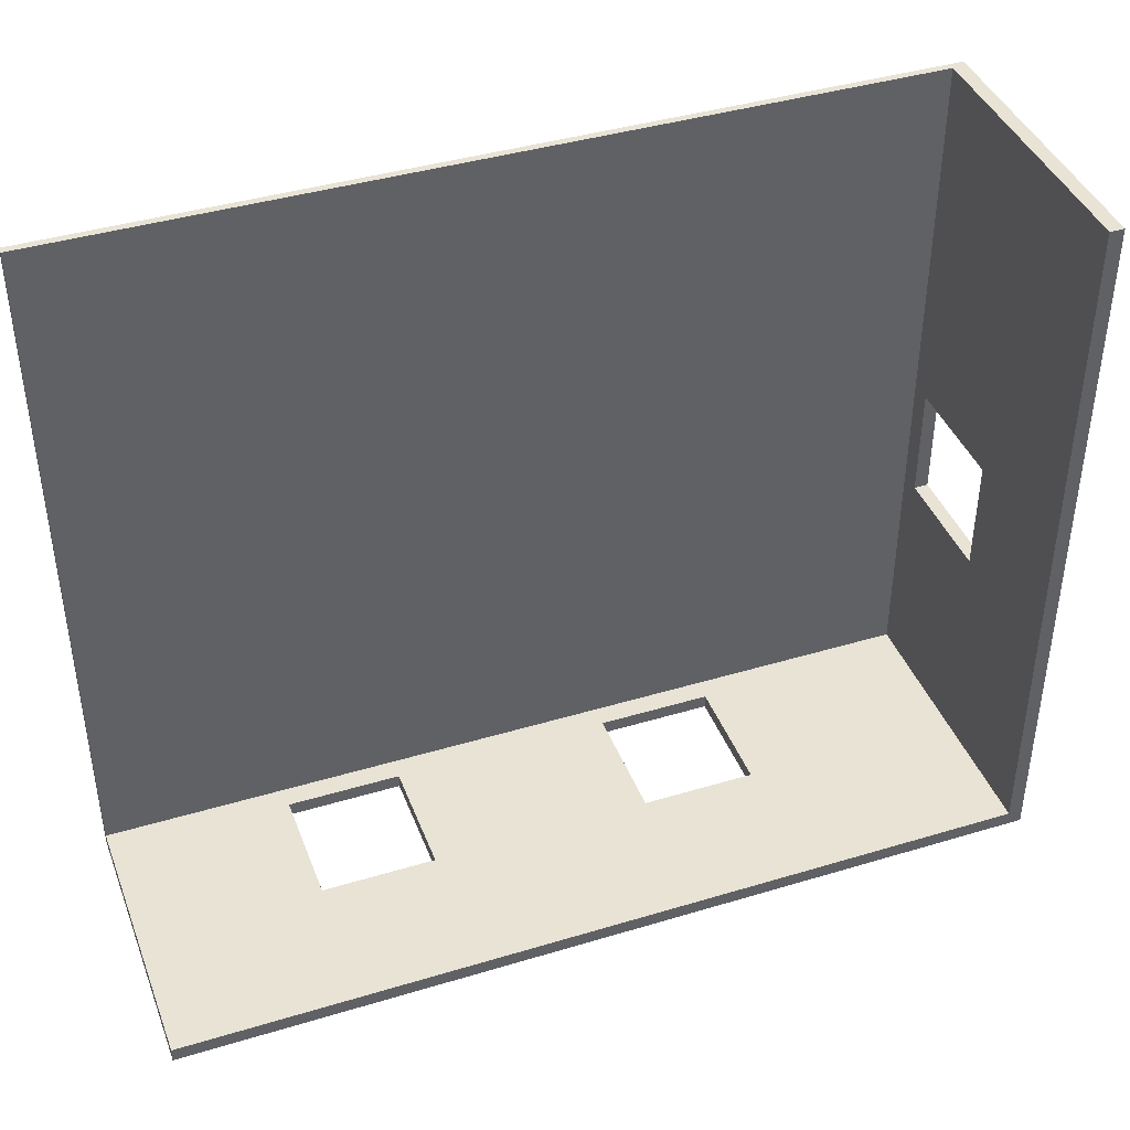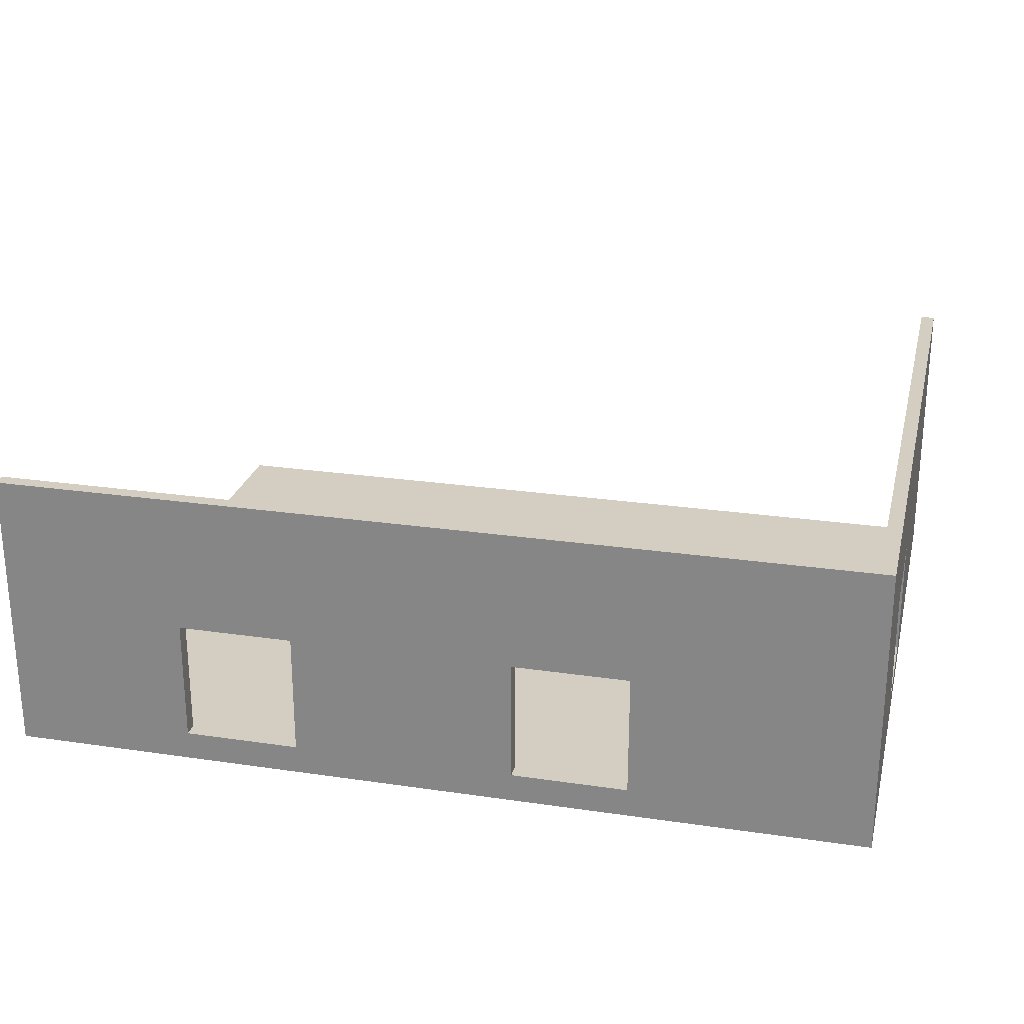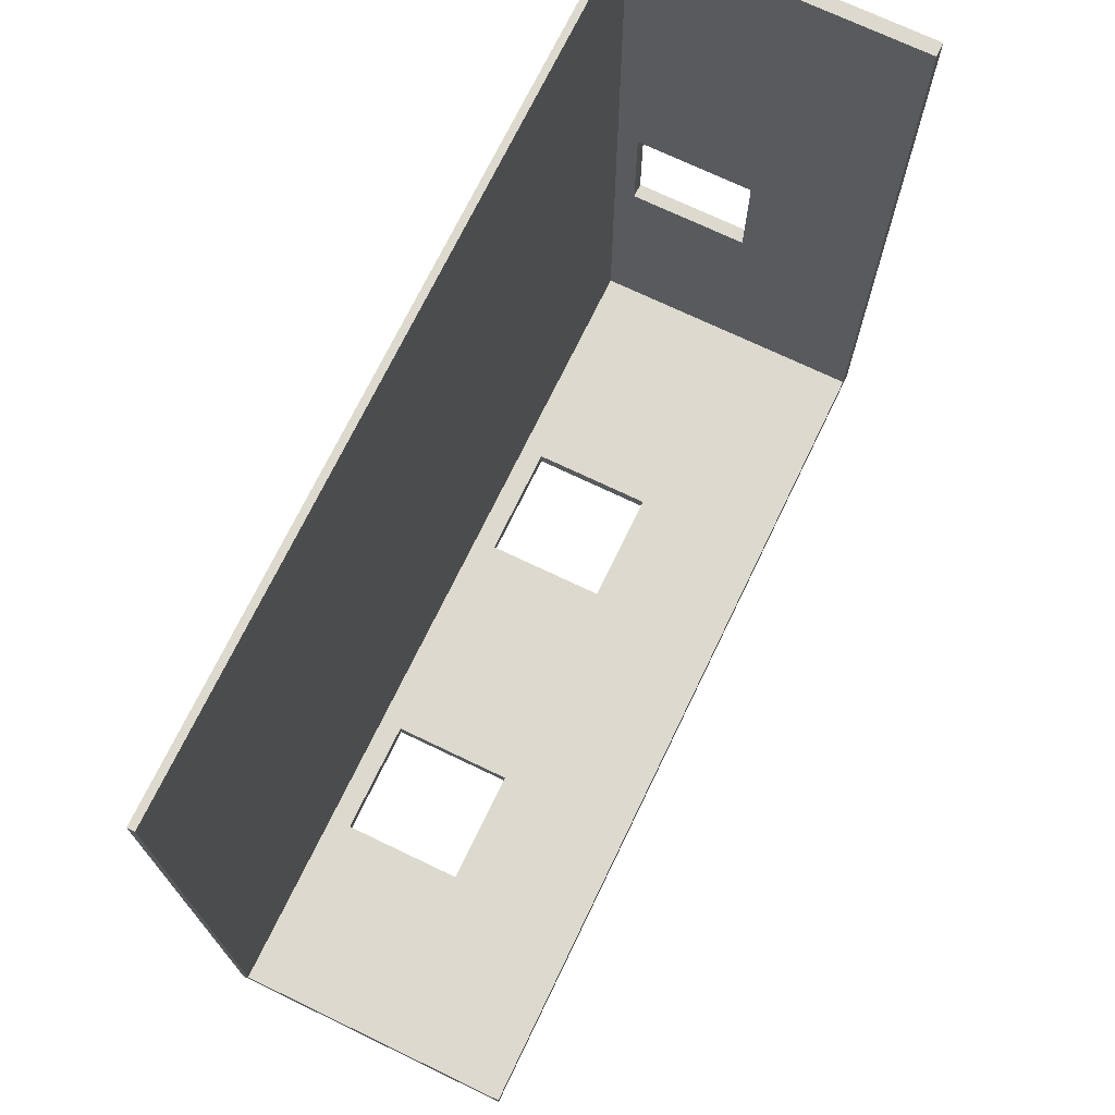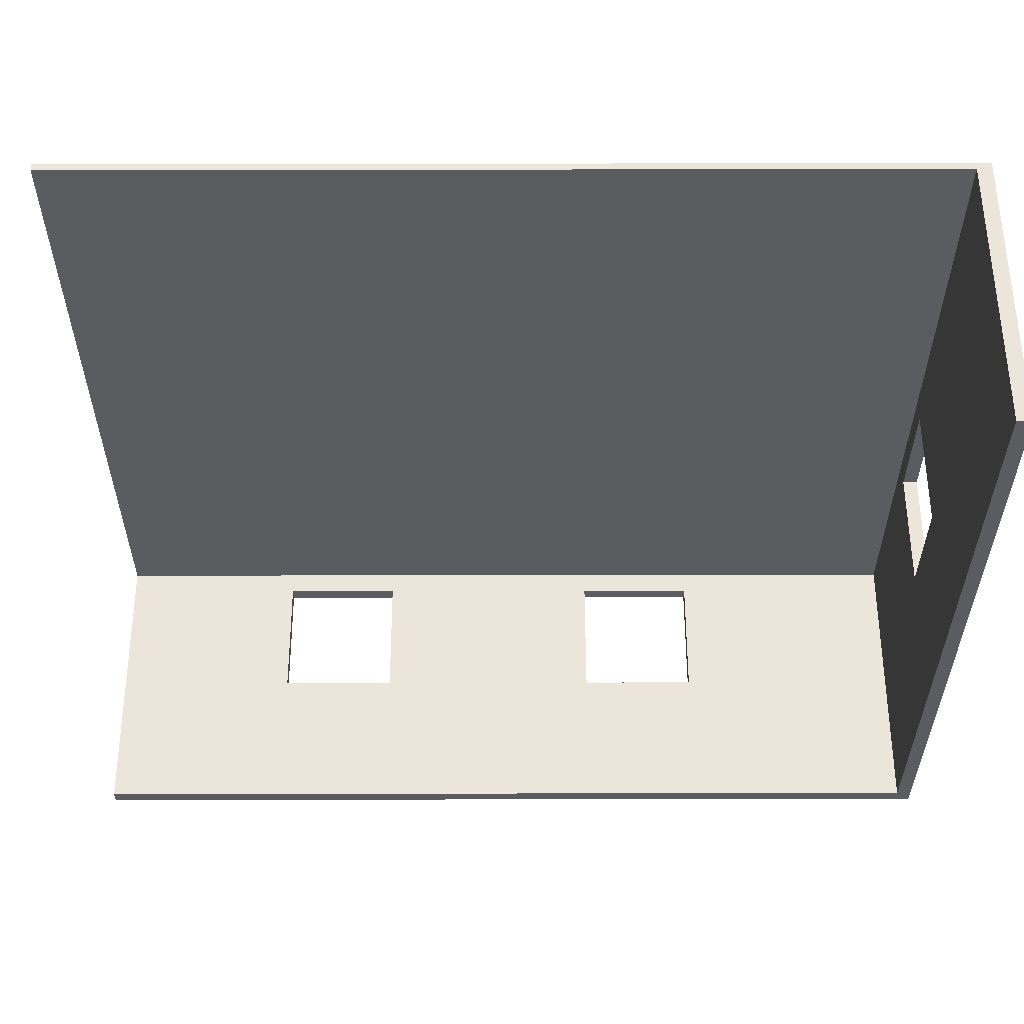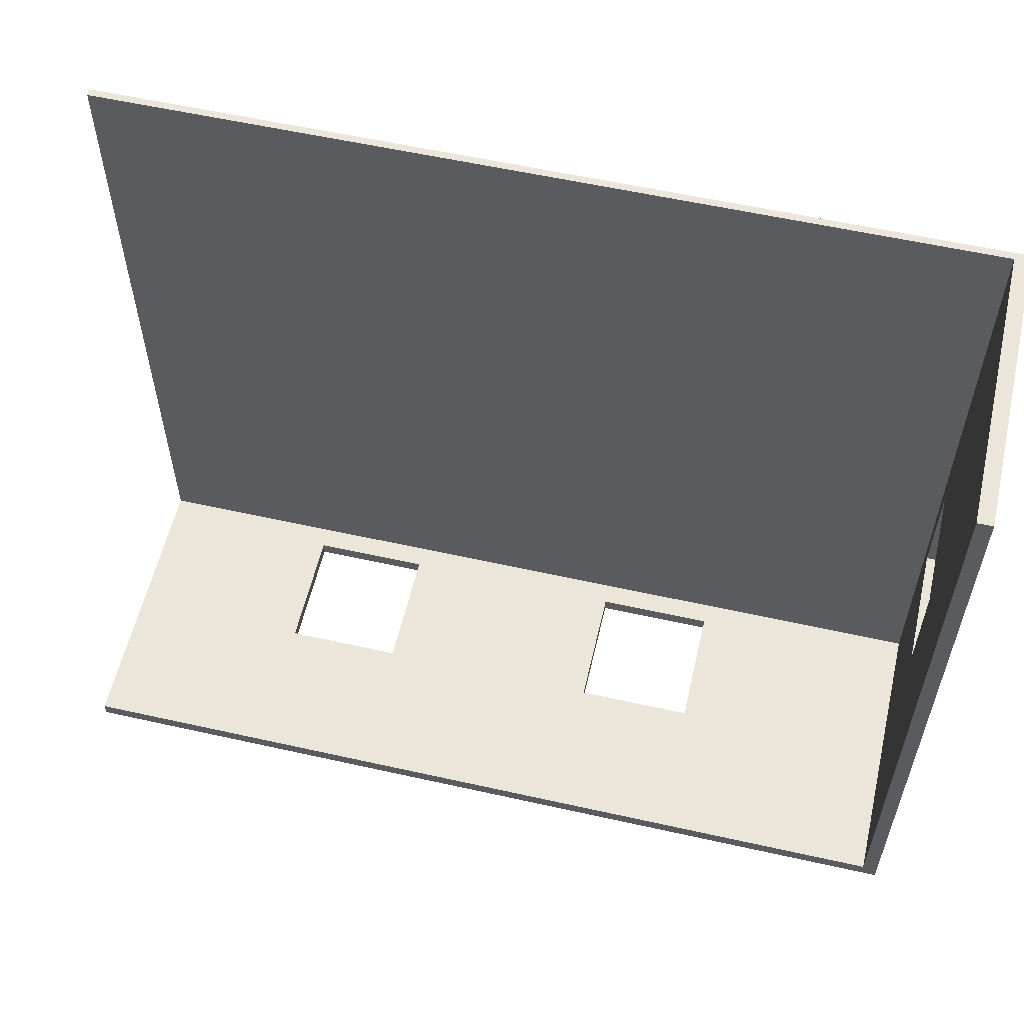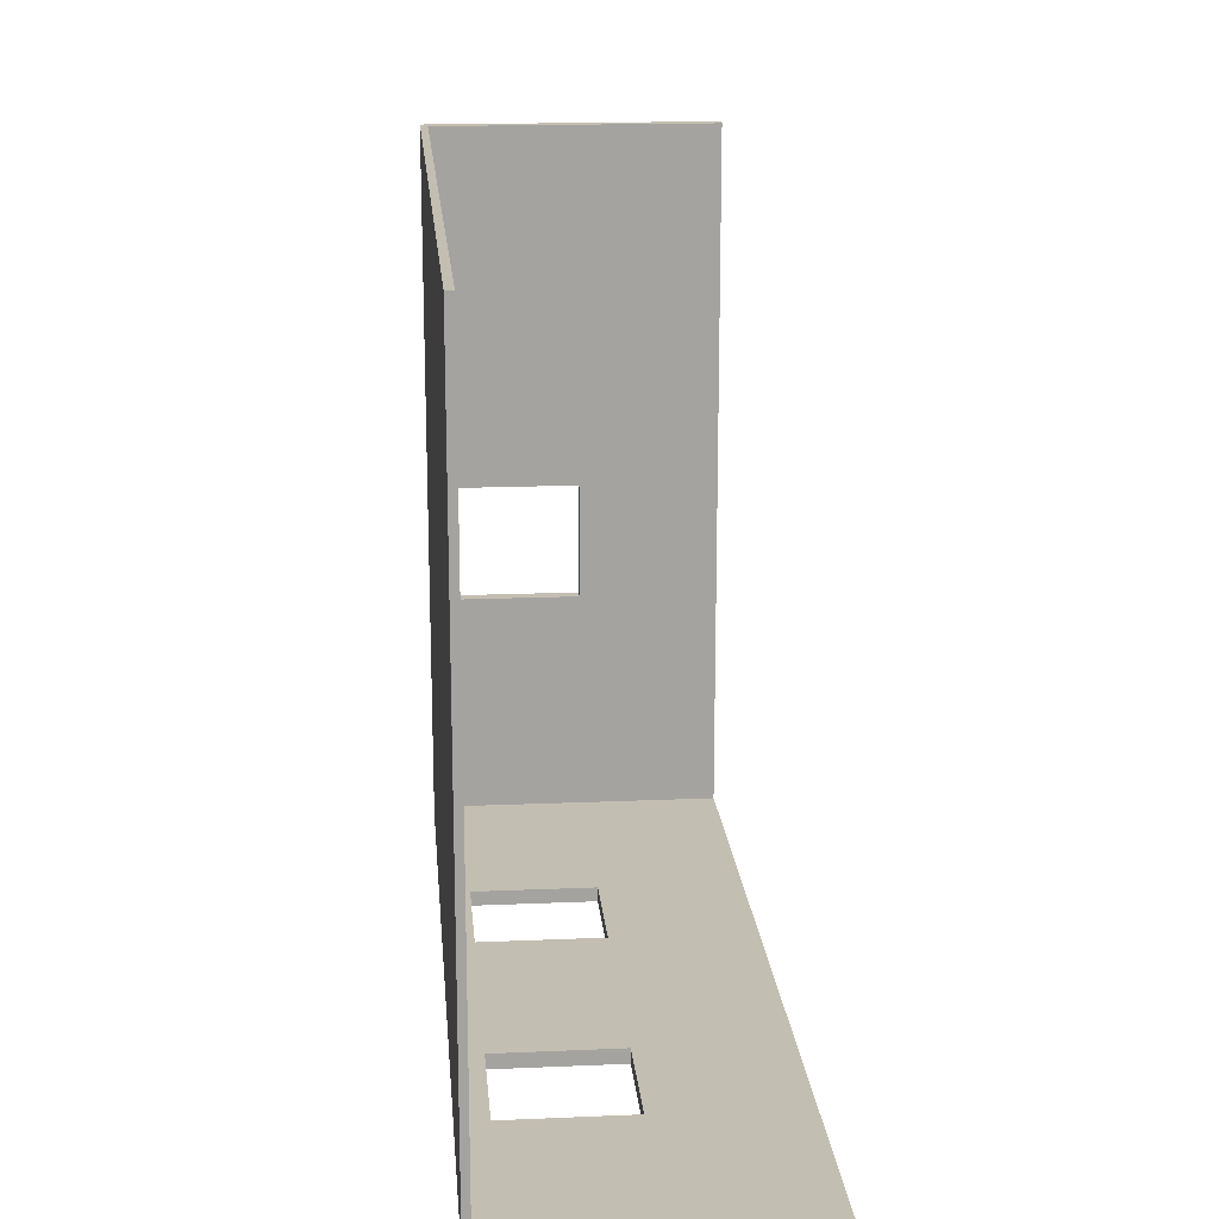
<metadata>
{"format":"obj","ext":"obj","renderer":"f3d","projection":"perspective","resolution":1024,"background":"white","views":[{"elev":41.2,"azim":159.9,"up":"+Z"},{"elev":24.9,"azim":-166.5,"up":"+Y"},{"elev":71.4,"azim":115.7,"up":"+Z"},{"elev":56.4,"azim":179.9,"up":"+Z"},{"elev":57.5,"azim":-166.9,"up":"+Z"},{"elev":17.3,"azim":85.1,"up":"+Z"}]}
</metadata>
<code>
o Cube
v 10 0.25 -12.25
v 10 -0 -12.25
v 10 0.25 12.25
v 10 -0 12.25
v -20.17 -0 -12.25
v -20.17 0.25 12.25
v -20.17 -0 12.25
v 9.5 -0 -12.25
v 9.5 0.25 12.25
v 9.5 -0 12.25
v 9.5 0.25 -12.25
v -19.67 -0 -12.25
v -19.67 0.25 12.25
v -19.67 -0 12.25
v -20.17 -0 11.75
v 10 0.25 11.75
v -20.17 0.25 11.75
v 10 -0 11.75
v 9.5 -0 11.75
v 9.5 0.25 11.75
v -19.67 -0 11.75
v -19.67 0.25 11.75
v -20.17 0.25 -11.75
v 10 -0 -11.75
v -20.17 -0 -11.75
v 9.5 -0 -11.75
v 9.5 0.25 -11.75
v -19.67 -0 -11.75
v -20.17 0.25 -12.25
v -19.67 10 -11.75
v -20.17 10 -11.75
v -20.17 10 11.75
v -19.67 10 11.75
v -20.17 10 12.25
v -19.67 0.25 -12.25
v 10 0.25 -11.75
v -19.67 10 12.25
v -19.67 0.25 -11.75
v -20.17 10 -12.25
v 9.5 10 -12.25
v 10 10 -12.25
v -19.67 10 -12.25
v 10 10 -11.75
v 9.5 10 -11.75
v -12 -0 12.25
v -12 -0 -12.25
v -12 0.25 12.25
v -12 0.25 11.75
v -12 -0 11.75
v -12 -0 -11.75
v -12 10 -11.75
v -12 10 -12.25
v -12 0.25 -12.25
v -12 0.25 -11.75
v -8 -0 12.25
v -8 0.25 11.75
v -8 10 -11.75
v -8 10 -12.25
v -8 0.25 -12.25
v -8 0.25 -11.75
v -8 -0 -12.25
v -8 0.25 12.25
v -8 -0 11.75
v -8 -0 -11.75
v -20.17 5.202 12.25
v -19.67 5.202 11.75
v -19.67 5.202 12.25
v -19.67 5.202 -11.75
v -20.17 5.202 -11.75
v -20.17 5.202 11.75
v -19.67 5.202 -12.25
v 10 5.202 -11.75
v 9.5 5.202 -11.75
v -20.17 5.202 -12.25
v 9.5 5.202 -12.25
v 10 5.202 -12.25
v -12 5.202 -12.25
v -12 5.202 -11.75
v -8 5.202 -12.25
v -8 5.202 -11.75
v -19.67 1 11.75
v -19.67 1 -11.75
v -20.17 1 11.75
v -19.67 1 -12.25
v 10 1 -12.25
v -20.17 1 12.25
v -19.67 1 12.25
v -20.17 1 -11.75
v 10 1 -11.75
v 9.5 1 -11.75
v -20.17 1 -12.25
v 9.5 1 -12.25
v -12 1 -12.25
v -12 1 -11.75
v -8 1 -12.25
v -8 1 -11.75
v -20.17 -0 -0.057
v 9.5 -0 -0.057
v 9.5 0.25 -0.057
v -19.67 -0 -0.057
v -20.17 0.25 -0.057
v 10 -0 -0.057
v -19.67 10 -0.057
v -20.17 10 -0.057
v 10 0.25 -0.057
v -19.67 0.25 -0.057
v -12 -0 -0.057
v -12 0.25 -0.057
v -8 0.25 -0.057
v -8 -0 -0.057
v -19.67 5.202 -0.057
v -20.17 5.202 -0.057
v -20.17 1 -0.057
v -19.67 1 -0.057
v -20.17 0.25 -4.057
v 10 3e-06 -4.057
v -20.17 10 -4.057
v -20.17 5.202 -4.057
v -20.17 1 -4.057
v -20.17 3e-06 -4.057
v 9.5 3e-06 -4.057
v 9.5 0.25 -4.057
v -19.67 3e-06 -4.057
v -19.67 10 -4.057
v 10 0.25 -4.057
v -19.67 0.25 -4.057
v -12 3e-06 -4.057
v -12 0.25 -4.057
v -8 0.25 -4.057
v -8 3e-06 -4.057
v -19.67 5.202 -4.057
v -19.67 1 -4.057
v -0.307 -0 12.25
v -0.307 0.25 11.75
v -0.307 10 -11.75
v -0.307 10 -12.25
v -0.307 0.25 -12.25
v -0.307 0.25 -11.75
v -0.307 -0 -12.25
v -0.307 0.25 12.25
v -0.307 -0 11.75
v -0.307 -0 -11.75
v -0.307 5.202 -12.25
v -0.307 5.202 -11.75
v -0.307 1 -11.75
v -0.307 1 -12.25
v -0.307 0.25 -0.057
v -0.307 -0 -0.057
v -0.307 3e-06 -4.057
v -0.307 0.25 -4.057
v 3.693 -0 12.25
v 3.693 0.25 11.75
v 3.693 10 -11.75
v 3.693 10 -12.25
v 3.693 0.25 -12.25
v 3.693 0.25 -11.75
v 3.693 5.202 -12.25
v 3.693 1 -12.25
v 3.693 0.25 -0.057
v 3.693 0.25 -4.057
v 3.693 -0 -12.25
v 3.693 0.25 12.25
v 3.693 -0 11.75
v 3.693 -0 -11.75
v 3.693 5.202 -11.75
v 3.693 1 -11.75
v 3.693 -0 -0.057
v 3.693 3e-06 -4.057
f 14 13 6 7
f 25 23 29 5
f 19 18 4 10
f 18 16 3 4
f 8 11 1 2
f 161 155 11 8
f 163 19 10 151
f 4 3 9 10
f 16 20 9 3
f 15 21 14 7
f 5 29 35 12
f 45 47 13 14
f 48 22 13 47
f 108 106 22 48
f 97 100 21 15
f 105 99 20 16
f 167 98 19 163
f 102 105 16 18
f 98 102 18 19
f 7 6 17 15
f 70 65 34 32
f 8 2 24 26
f 2 1 36 24
f 161 8 26 164
f 5 12 28 25
f 120 115 23 25
f 67 66 33 37
f 71 74 39 42
f 165 73 44 153
f 112 70 32 104
f 131 68 30 124
f 65 67 37 34
f 103 104 32 33
f 33 32 34 37
f 42 39 31 30
f 41 40 44 43
f 52 42 30 51
f 76 75 40 41
f 73 72 43 44
f 72 76 41 43
f 77 71 42 52
f 74 69 31 39
f 79 77 52 58
f 58 52 51 57
f 68 78 51 30
f 12 46 50 28
f 100 107 49 21
f 109 108 48 56
f 56 48 47 62
f 55 62 47 45
f 21 49 45 14
f 12 35 53 46
f 133 140 62 55
f 134 56 62 140
f 147 109 56 134
f 136 58 57 135
f 143 79 58 136
f 78 80 57 51
f 46 61 64 50
f 107 110 63 49
f 49 63 55 45
f 46 53 59 61
f 146 95 79 143
f 82 94 78 68
f 91 88 69 74
f 93 84 71 77
f 89 85 76 72
f 90 89 72 73
f 85 92 75 76
f 86 87 67 65
f 132 82 68 131
f 113 83 70 112
f 166 90 73 165
f 84 91 74 71
f 87 81 66 67
f 83 86 65 70
f 17 6 86 83
f 13 22 81 87
f 35 29 91 84
f 156 27 90 166
f 101 17 83 113
f 126 38 82 132
f 6 13 87 86
f 1 11 92 85
f 27 36 89 90
f 36 1 85 89
f 53 35 84 93
f 29 23 88 91
f 59 53 93 95
f 38 54 94 82
f 137 59 95 146
f 54 60 96 94
f 77 78 94 93
f 93 94 96 95
f 79 95 96 80
f 80 78 77 79
f 22 106 114 81
f 115 101 113 119
f 81 114 111 66
f 127 130 110 107
f 150 129 109 147
f 129 128 108 109
f 123 127 107 100
f 124 117 104 103
f 66 111 103 33
f 118 112 104 117
f 15 17 101 97
f 121 116 102 98
f 116 125 105 102
f 168 121 98 167
f 125 122 99 105
f 120 123 100 97
f 128 126 106 108
f 54 38 126 128
f 25 28 123 120
f 36 27 122 125
f 164 26 121 168
f 24 36 125 116
f 26 24 116 121
f 69 118 117 31
f 30 31 117 124
f 28 50 127 123
f 60 54 128 129
f 138 60 129 150
f 50 64 130 127
f 88 119 118 69
f 23 115 119 88
f 106 126 132 114
f 111 131 124 103
f 97 101 115 120
f 112 111 114 113
f 132 119 113 114
f 119 132 131 118
f 118 131 111 112
f 156 138 150 160
f 64 142 149 130
f 130 149 148 110
f 160 150 147 159
f 155 137 146 158
f 60 138 145 96
f 96 145 144 80
f 157 143 136 154
f 154 136 135 153
f 159 147 134 152
f 152 134 140 162
f 151 162 140 133
f 80 144 135 57
f 61 139 142 64
f 110 148 141 63
f 63 141 133 55
f 61 59 137 139
f 10 9 162 151
f 20 152 162 9
f 99 159 152 20
f 40 154 153 44
f 75 157 154 40
f 92 158 157 75
f 11 155 158 92
f 122 160 159 99
f 27 156 160 122
f 142 164 168 149
f 149 168 167 148
f 138 156 166 145
f 144 165 153 135
f 139 161 164 142
f 148 167 163 141
f 141 163 151 133
f 139 137 155 161
f 144 145 146 143
f 166 158 146 145
f 157 158 166 165
f 165 144 143 157

</code>
